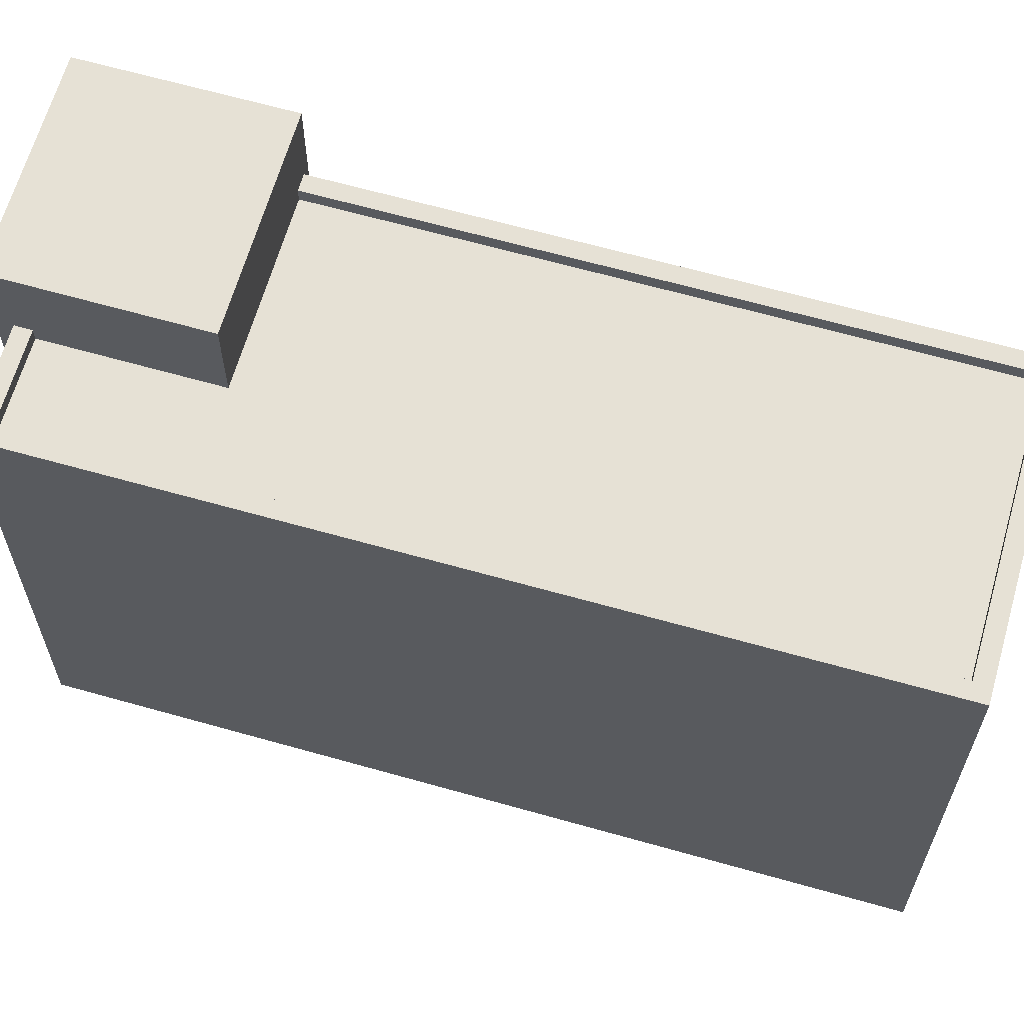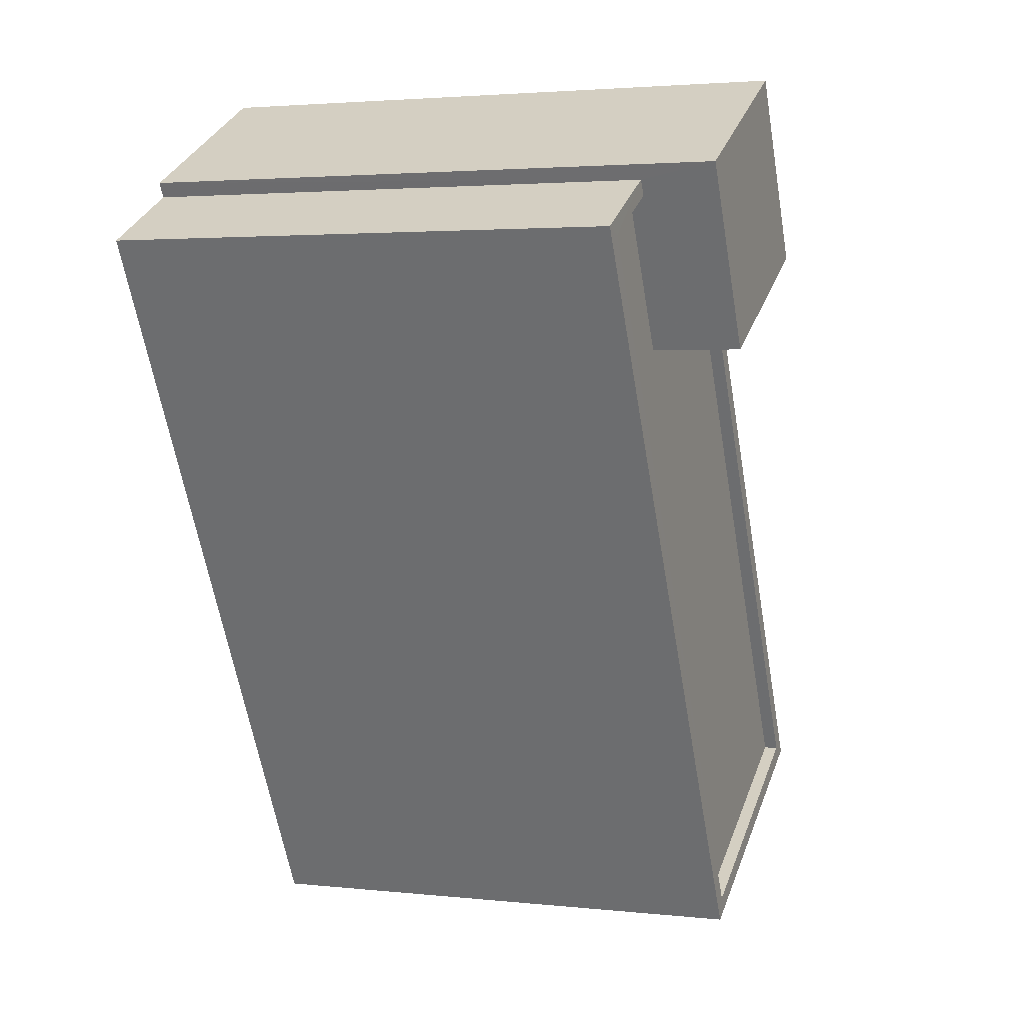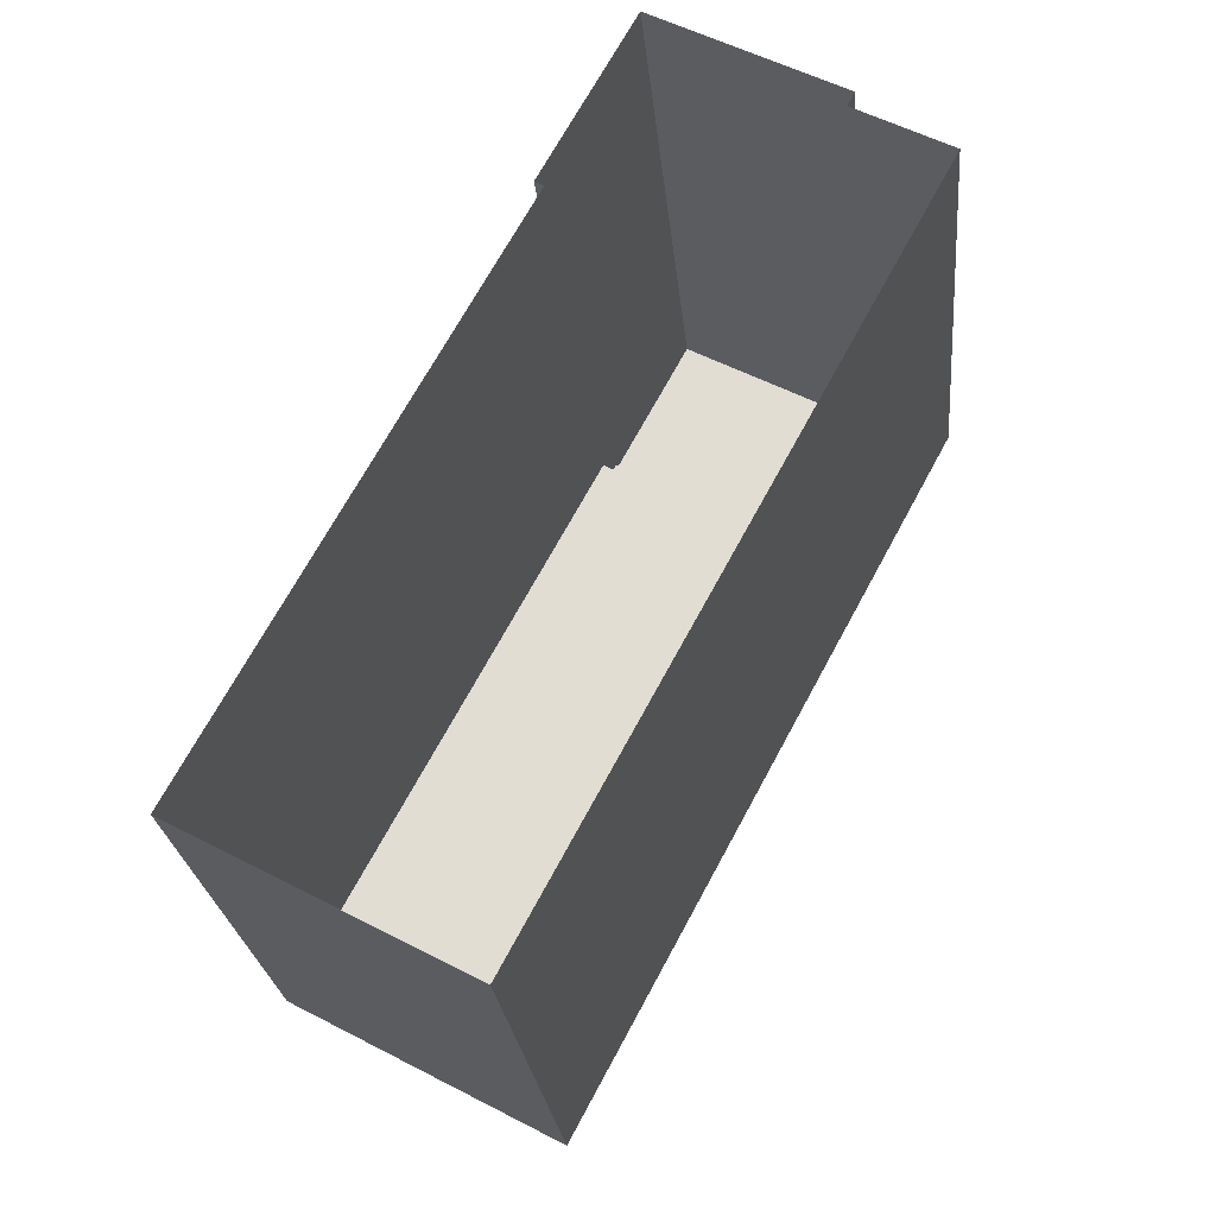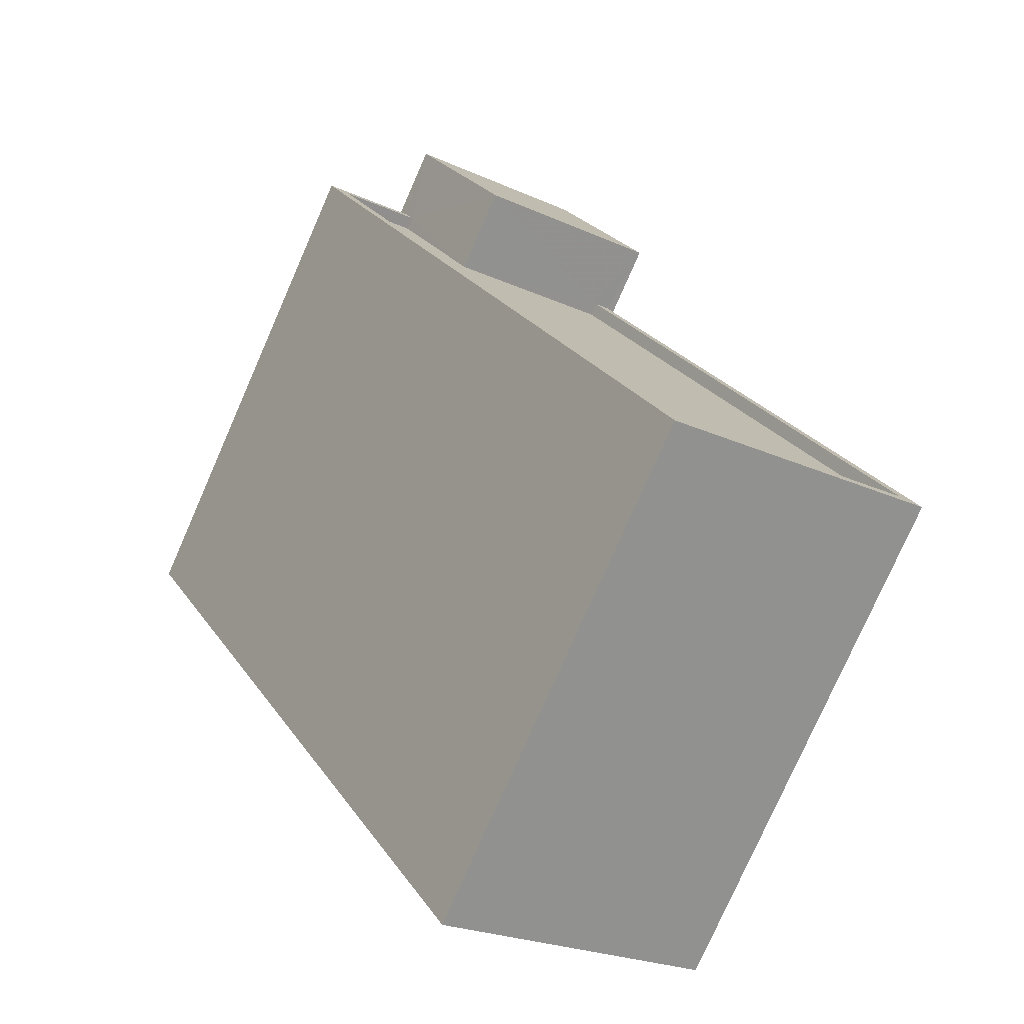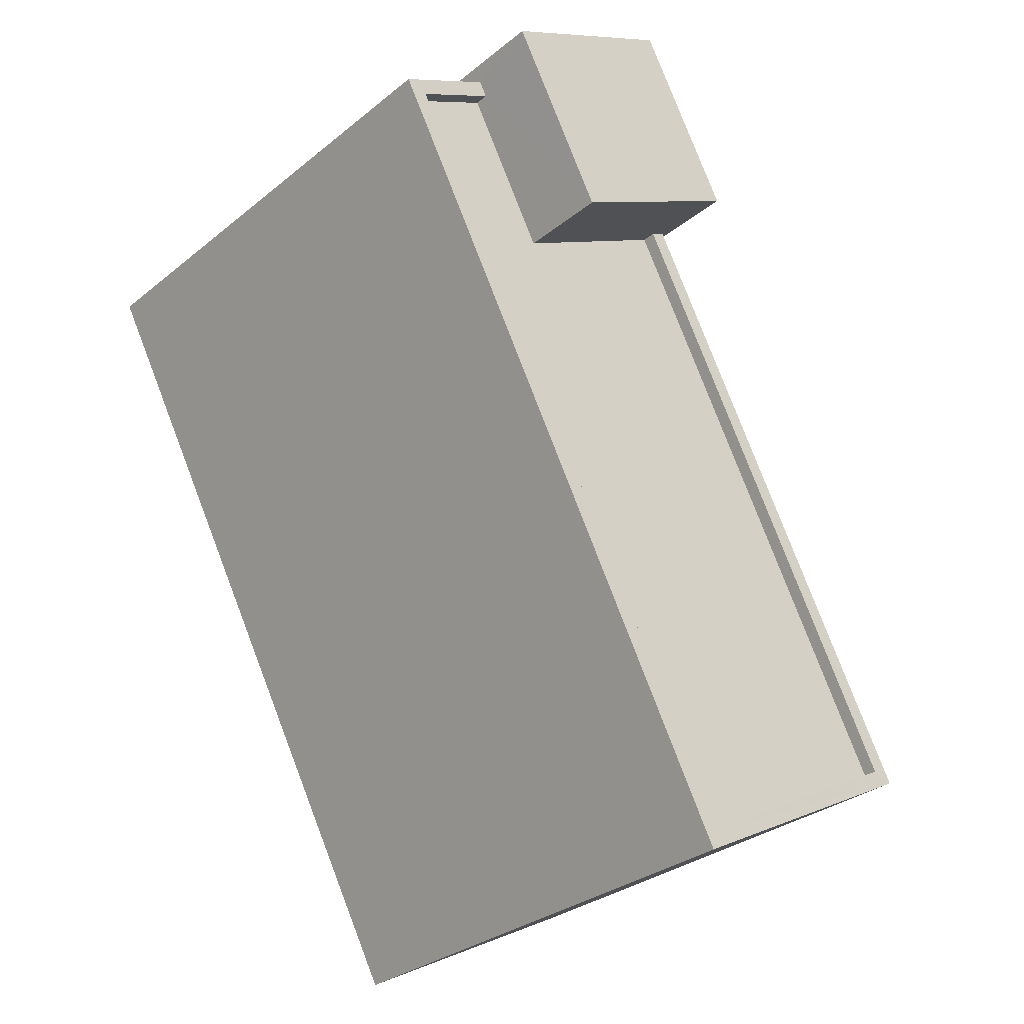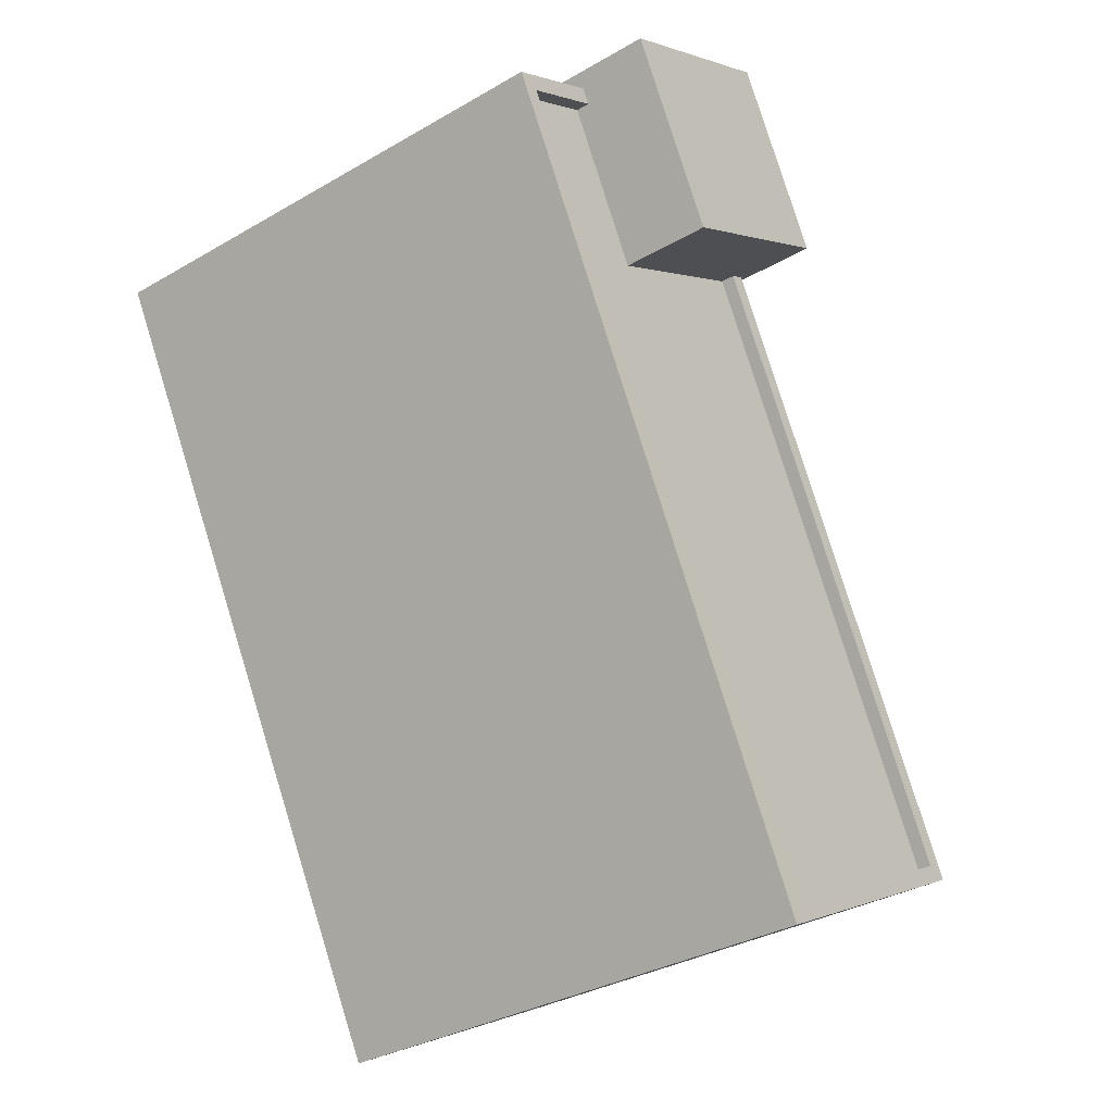
<metadata>
{"format":"obj","ext":"obj","renderer":"f3d","projection":"perspective","resolution":1024,"background":"white","views":[{"elev":64.5,"azim":-45.8,"up":"+Z"},{"elev":2.8,"azim":-69.2,"up":"+Y"},{"elev":-24.8,"azim":-174.4,"up":"+Y"},{"elev":-77.9,"azim":-23.7,"up":"+Y"},{"elev":-30.7,"azim":-41.0,"up":"+Y"},{"elev":-33.5,"azim":-51.5,"up":"+Y"}]}
</metadata>
<code>
v -9079 -3.62e+04 15.89
v -9084 -3.62e+04 15.89
v -9085 -3.619e+04 15.9
v -9091 -3.619e+04 15.9
v -9084 -3.619e+04 15.9
v -9086 -3.618e+04 15.9
v -9089 -3.619e+04 15.9
v -9090 -3.619e+04 15.9
v -9086 -3.618e+04 26.68
v -9088 -3.619e+04 26.68
v -9084 -3.619e+04 26.67
v -9090 -3.619e+04 26.68
v -9080 -3.62e+04 25.05
v -9088 -3.619e+04 25.06
v -9084 -3.62e+04 25.05
v -9091 -3.619e+04 25.06
v -9085 -3.619e+04 25.05
v -9089 -3.619e+04 25.06
v -9091 -3.619e+04 25.31
v -9091 -3.619e+04 25.31
v -9089 -3.619e+04 25.31
v -9084 -3.62e+04 25.3
v -9084 -3.62e+04 25.3
v -9085 -3.619e+04 25.3
v -9080 -3.62e+04 25.3
v -9085 -3.619e+04 25.3
v -9079 -3.62e+04 25.3
v -9089 -3.619e+04 25.31
f 1 2 3
f 2 4 3
f 5 3 6
f 6 7 8
f 3 4 7
f 3 7 6
f 9 10 11
f 9 12 10
f 13 14 15
f 15 14 16
f 13 17 14
f 16 14 18
f 19 20 21
f 19 22 23
f 24 25 26
f 26 25 27
f 23 22 27
f 21 20 28
f 20 19 23
f 25 23 27
f 24 10 14
f 10 24 11
f 11 26 5
f 14 17 24
f 5 26 3
f 24 26 11
f 18 14 28
f 7 21 8
f 14 10 28
f 8 21 12
f 28 10 12
f 21 28 12
f 8 9 6
f 8 12 9
f 11 5 6
f 9 11 6
f 21 4 19
f 21 7 4
f 22 4 2
f 22 19 4
f 3 27 1
f 3 26 27
f 27 2 1
f 27 22 2
f 25 13 15
f 23 25 15
f 23 15 16
f 20 23 16
f 28 20 16
f 18 28 16
f 17 13 25
f 24 17 25

</code>
